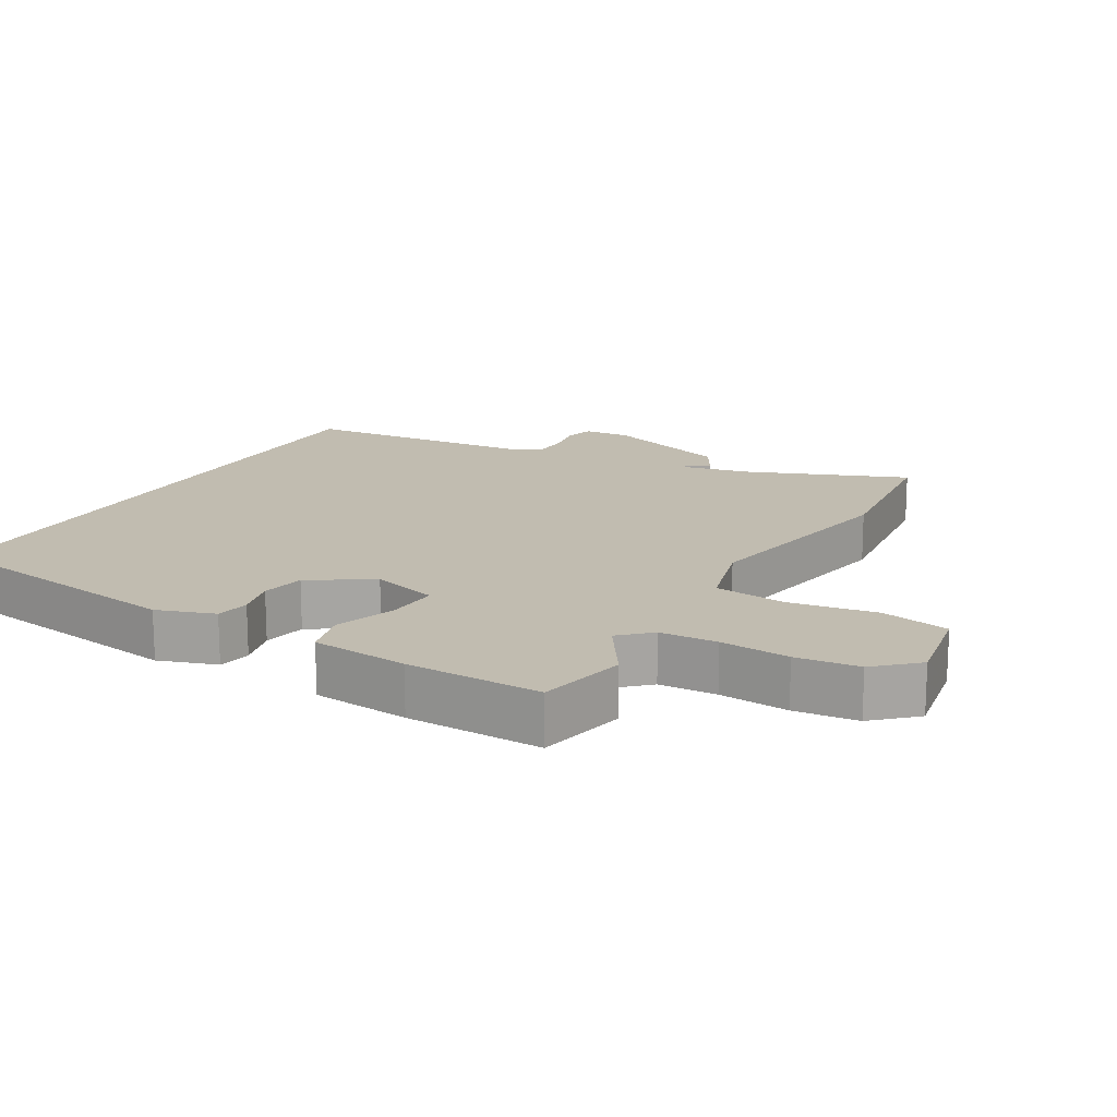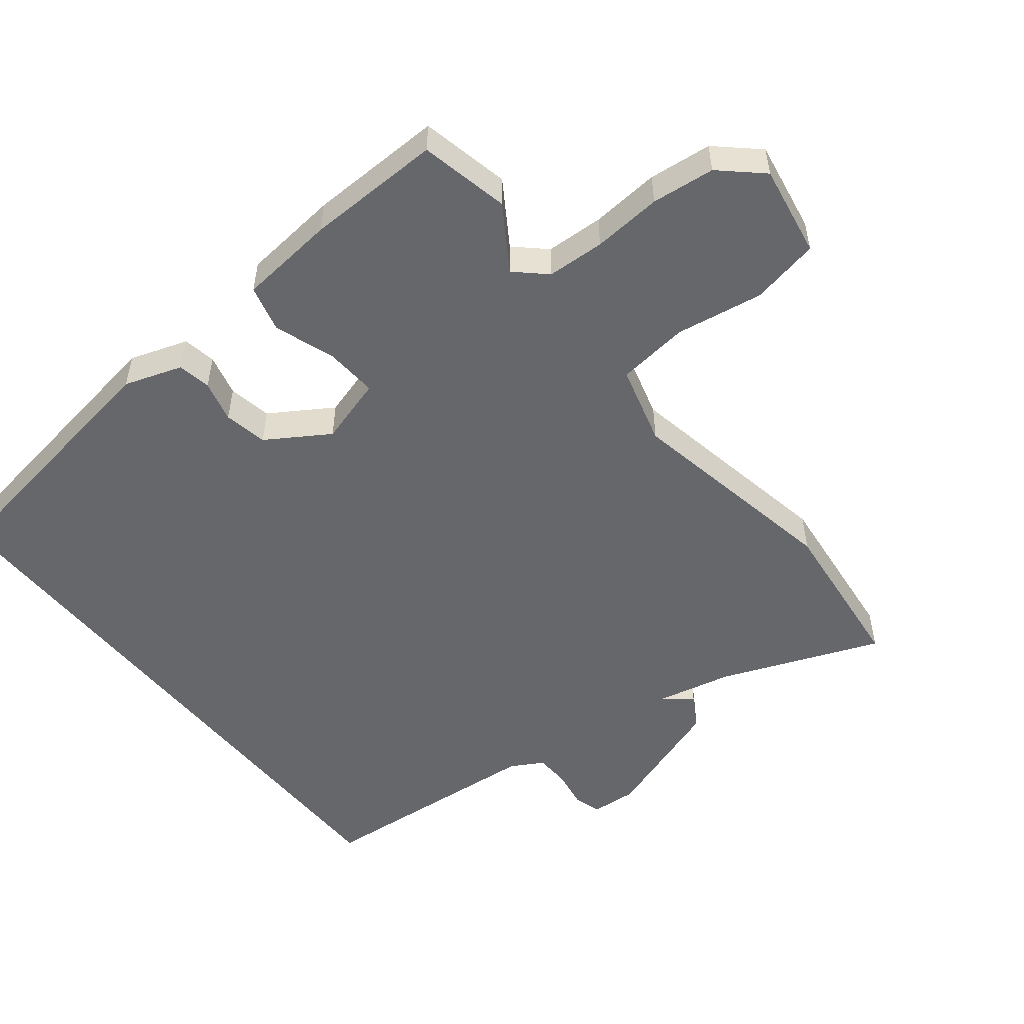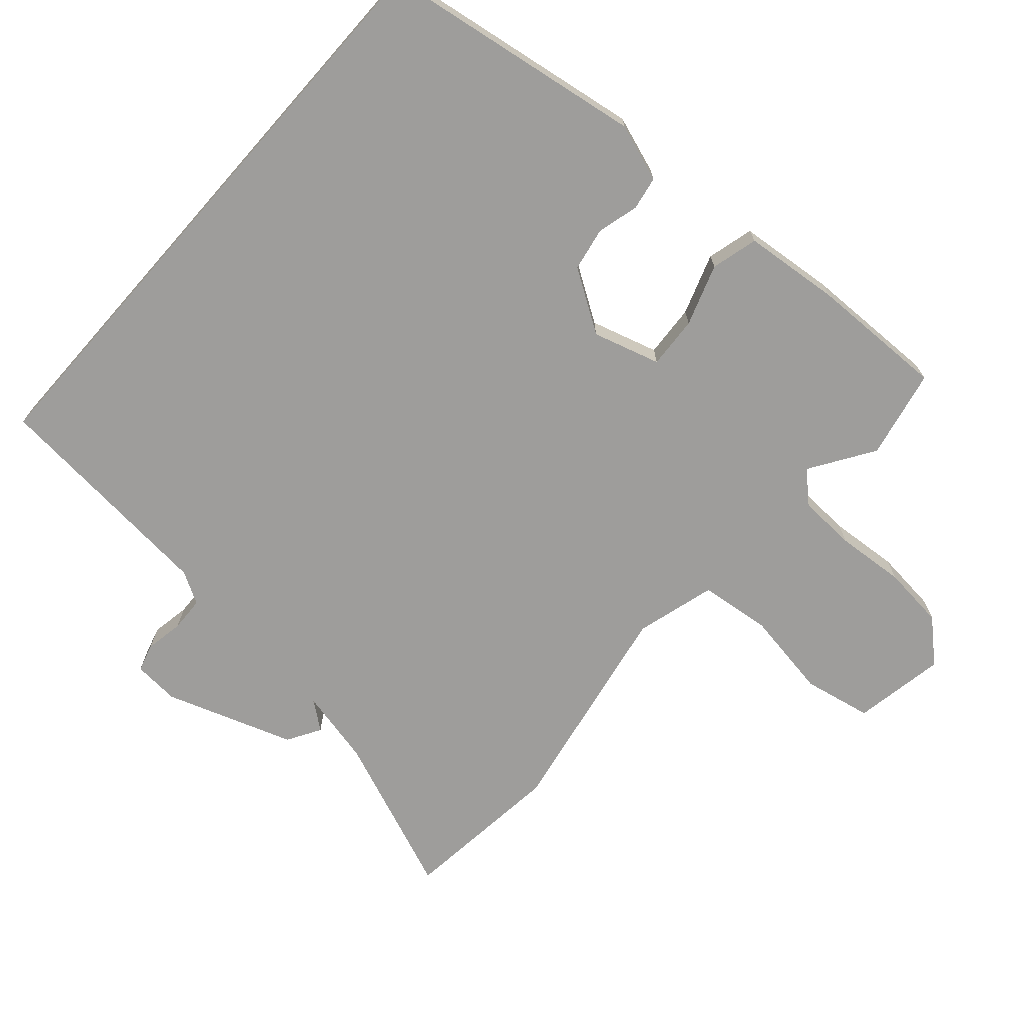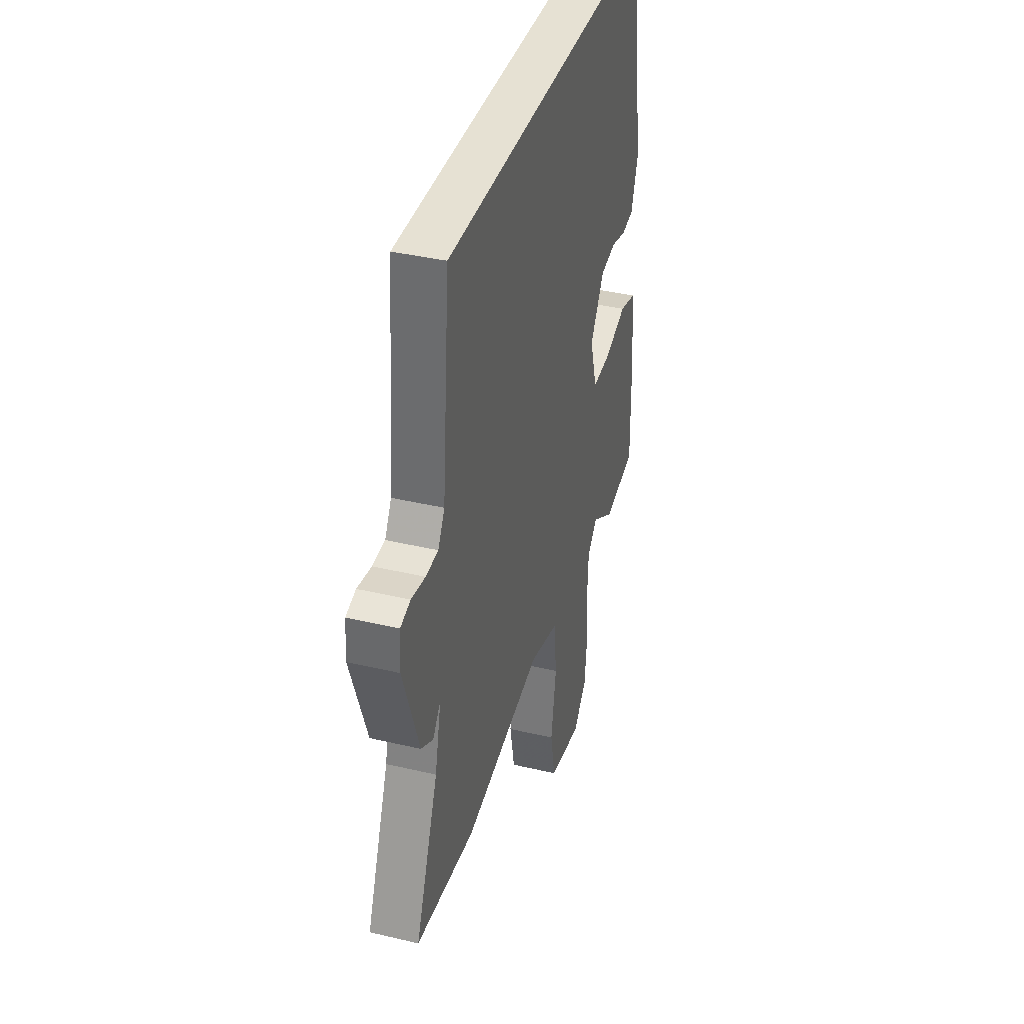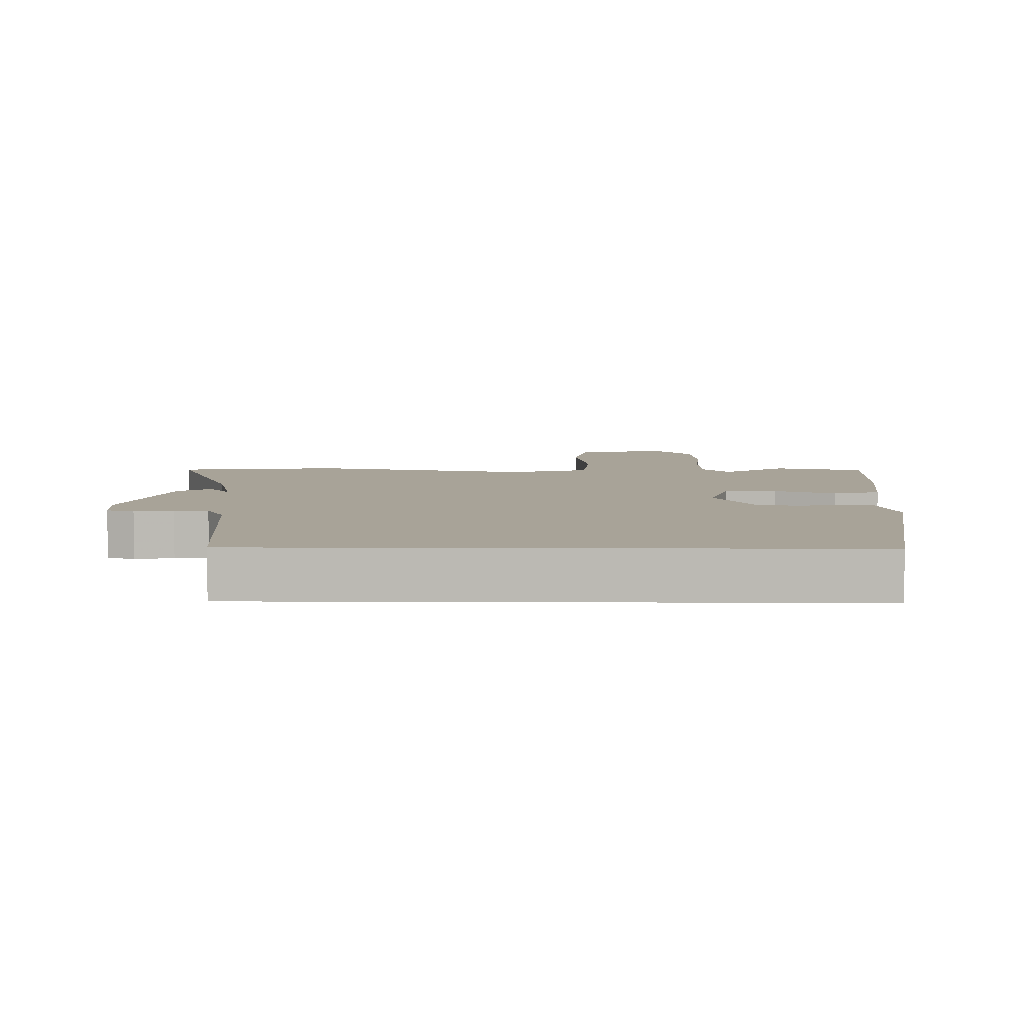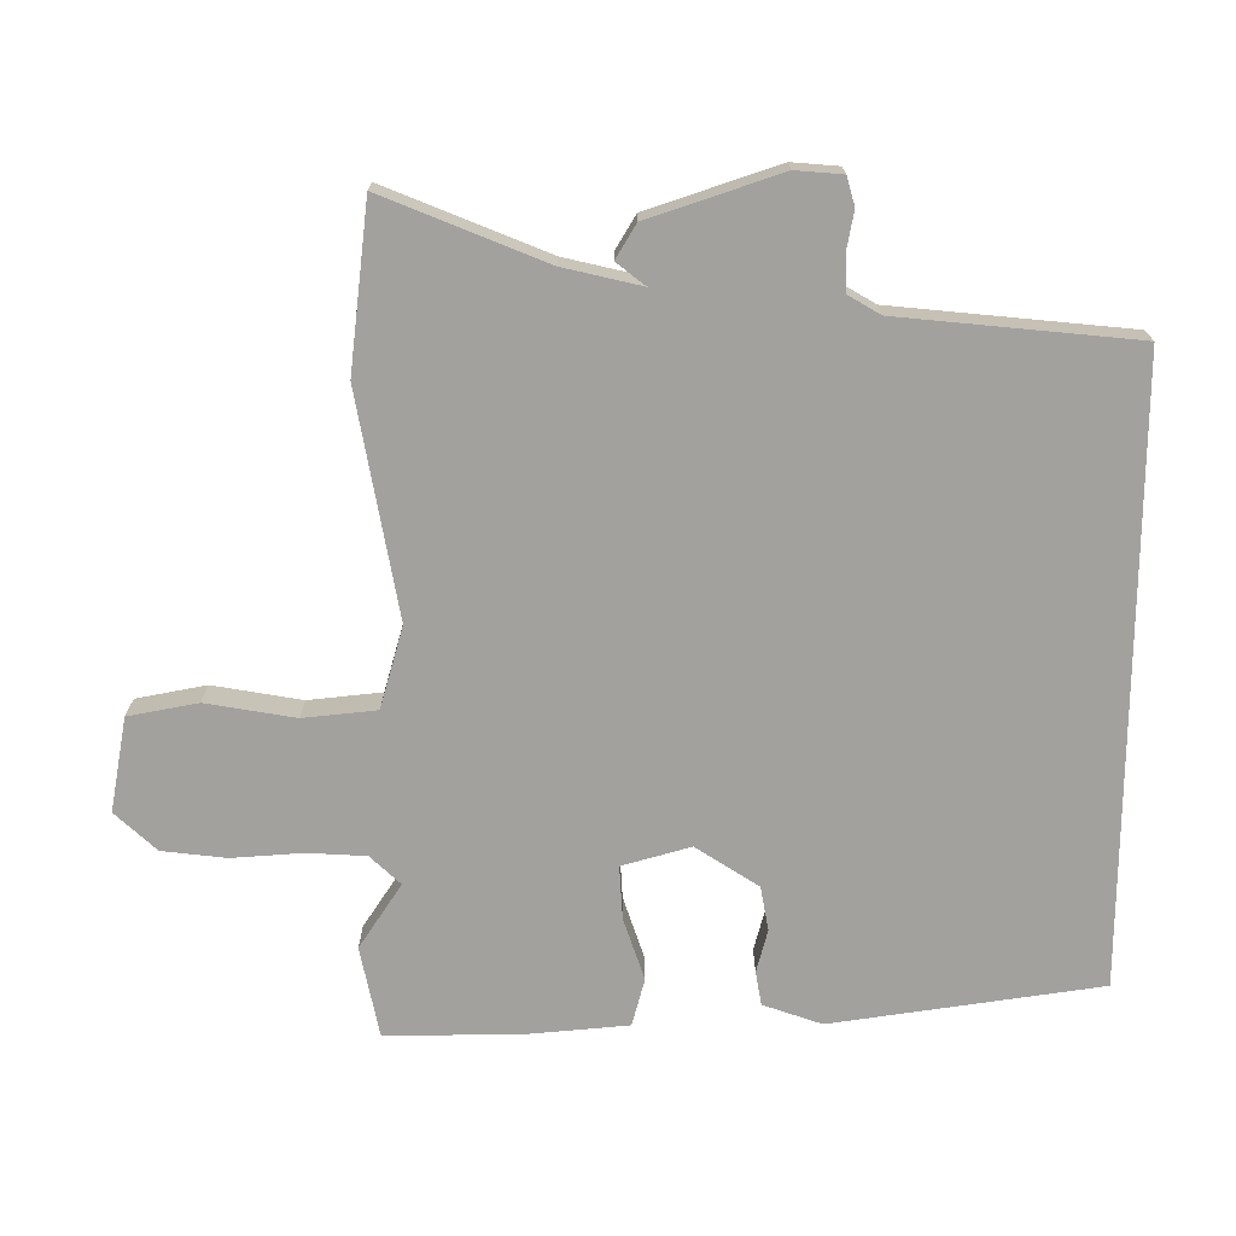
<metadata>
{"format":"obj","ext":"obj","renderer":"f3d","projection":"perspective","resolution":1024,"background":"white","views":[{"elev":16.5,"azim":119.9,"up":"+Y"},{"elev":-52.1,"azim":128.6,"up":"+Y"},{"elev":-70.6,"azim":48.5,"up":"+Y"},{"elev":38.6,"azim":-73.4,"up":"+Z"},{"elev":6.9,"azim":0.9,"up":"+Y"},{"elev":-72.0,"azim":-90.3,"up":"+Y"}]}
</metadata>
<code>
v 0.446 0.07 0.5
v 0.506 0.07 0.111
v 0.477 0.07 0.026
v 0.428 0.07 0.017
v 0.366 0.07 0.033
v 0.302 0.07 0.021
v 0.244 0.07 -0.07
v 0.273 0.07 -0.169
v 0.35 0.07 -0.164
v 0.44 0.07 -0.133
v 0.509 0.07 -0.151
v 0.523 0.07 -0.294
v 0.527 0.07 -0.494
v 0.395 0.07 -0.522
v 0.301 0.07 -0.461
v 0.26 0.07 -0.505
v 0.256 0.07 -0.59
v 0.264 0.07 -0.692
v 0.254 0.07 -0.785
v 0.199 0.07 -0.845
v 0.063 0.07 -0.821
v 0.043 0.07 -0.72
v 0.064 0.07 -0.591
v 0.052 0.07 -0.485
v -0.066 0.07 -0.452
v -0.39 0.07 -0.512
v -0.63 0.07 -0.485
v -0.537 0.07 -0.251
v -0.511 0.07 -0.135
v -0.515 0.07 -0.143
v -0.544 0.07 -0.18
v -0.593 0.07 -0.151
v -0.658 0.07 0.038
v -0.653 0.07 0.106
v -0.612 0.07 0.118
v -0.555 0.07 0.108
v -0.504 0.07 0.11
v -0.477 0.07 0.157
v -0.446 0.07 0.5
v 0.446 0 0.5
v 0.506 0 0.111
v 0.477 0 0.026
v 0.428 0 0.017
v 0.366 0 0.033
v 0.302 0 0.021
v 0.244 0 -0.07
v 0.273 0 -0.169
v 0.35 0 -0.164
v 0.44 0 -0.133
v 0.509 0 -0.151
v 0.523 0 -0.294
v 0.527 0 -0.494
v 0.395 0 -0.522
v 0.301 0 -0.461
v 0.26 0 -0.505
v 0.256 0 -0.59
v 0.264 0 -0.692
v 0.254 0 -0.785
v 0.199 0 -0.845
v 0.063 0 -0.821
v 0.043 0 -0.72
v 0.064 0 -0.591
v 0.052 0 -0.485
v -0.066 0 -0.452
v -0.39 0 -0.512
v -0.63 0 -0.485
v -0.537 0 -0.251
v -0.511 0 -0.135
v -0.515 0 -0.143
v -0.544 0 -0.18
v -0.593 0 -0.151
v -0.658 0 0.038
v -0.653 0 0.106
v -0.612 0 0.118
v -0.555 0 0.108
v -0.504 0 0.11
v -0.477 0 0.157
v -0.446 0 0.5
f 38 39 1 2
f 37 38 2 3
f 36 37 3
f 33 34 35 36
f 29 30 31 32
f 29 32 33 36
f 25 26 27 28
f 24 25 28 29
f 20 21 22 23
f 20 23 24
f 17 18 19 20
f 16 17 20 24
f 15 16 24 29
f 13 14 15
f 9 10 11 12
f 8 9 12 13
f 3 4 5
f 36 3 5
f 36 5 6
f 29 36 6 7
f 8 13 15 29
f 7 8 29
f 41 40 78 77
f 42 41 77 76
f 42 76 75
f 75 74 73 72
f 71 70 69 68
f 75 72 71 68
f 67 66 65 64
f 68 67 64 63
f 62 61 60 59
f 63 62 59
f 59 58 57 56
f 63 59 56 55
f 68 63 55 54
f 54 53 52
f 51 50 49 48
f 52 51 48 47
f 44 43 42
f 44 42 75
f 45 44 75
f 46 45 75 68
f 68 54 52 47
f 68 47 46
f 1 40 41 2
f 2 41 42 3
f 3 42 43 4
f 4 43 44 5
f 5 44 45 6
f 6 45 46 7
f 7 46 47 8
f 8 47 48 9
f 9 48 49 10
f 10 49 50 11
f 11 50 51 12
f 12 51 52 13
f 13 52 53 14
f 14 53 54 15
f 15 54 55 16
f 16 55 56 17
f 17 56 57 18
f 18 57 58 19
f 19 58 59 20
f 20 59 60 21
f 21 60 61 22
f 22 61 62 23
f 23 62 63 24
f 24 63 64 25
f 25 64 65 26
f 26 65 66 27
f 27 66 67 28
f 28 67 68 29
f 29 68 69 30
f 30 69 70 31
f 31 70 71 32
f 32 71 72 33
f 33 72 73 34
f 34 73 74 35
f 35 74 75 36
f 36 75 76 37
f 37 76 77 38
f 38 77 78 39
f 39 78 40 1

</code>
